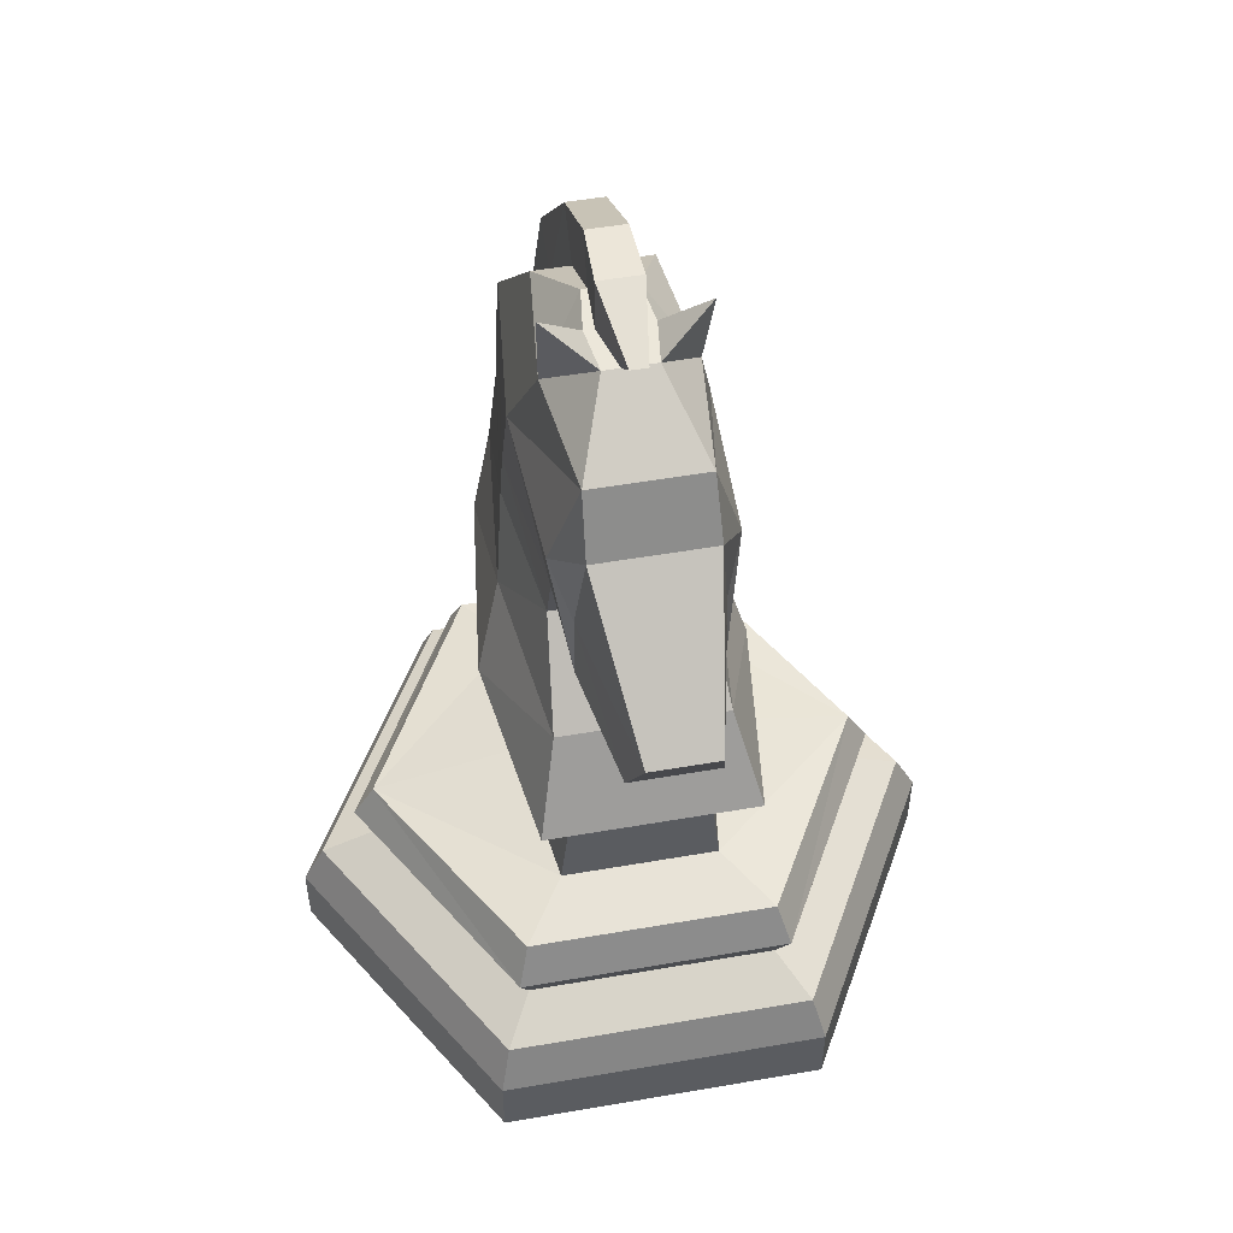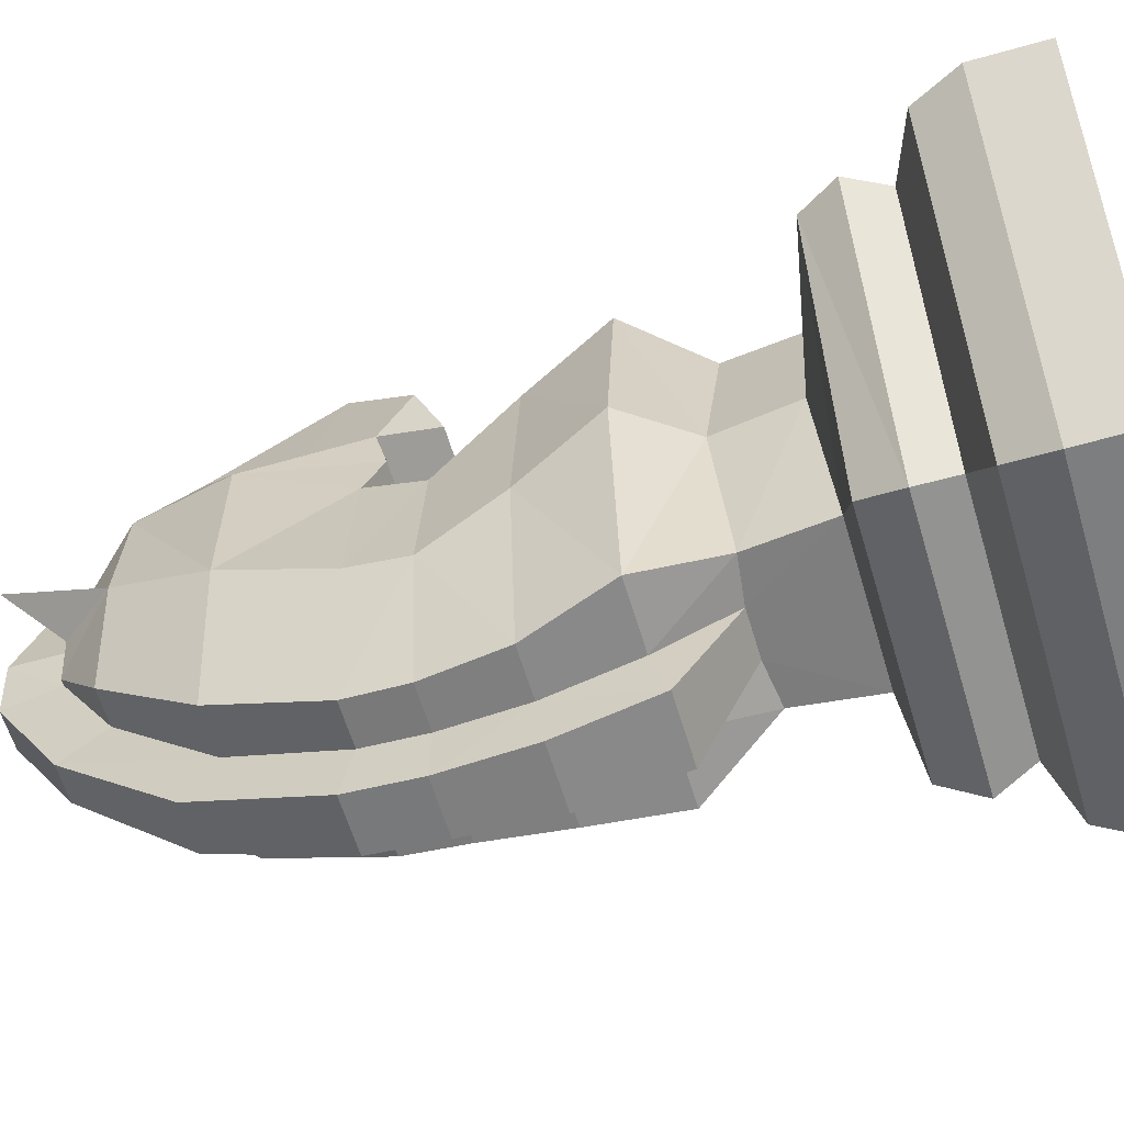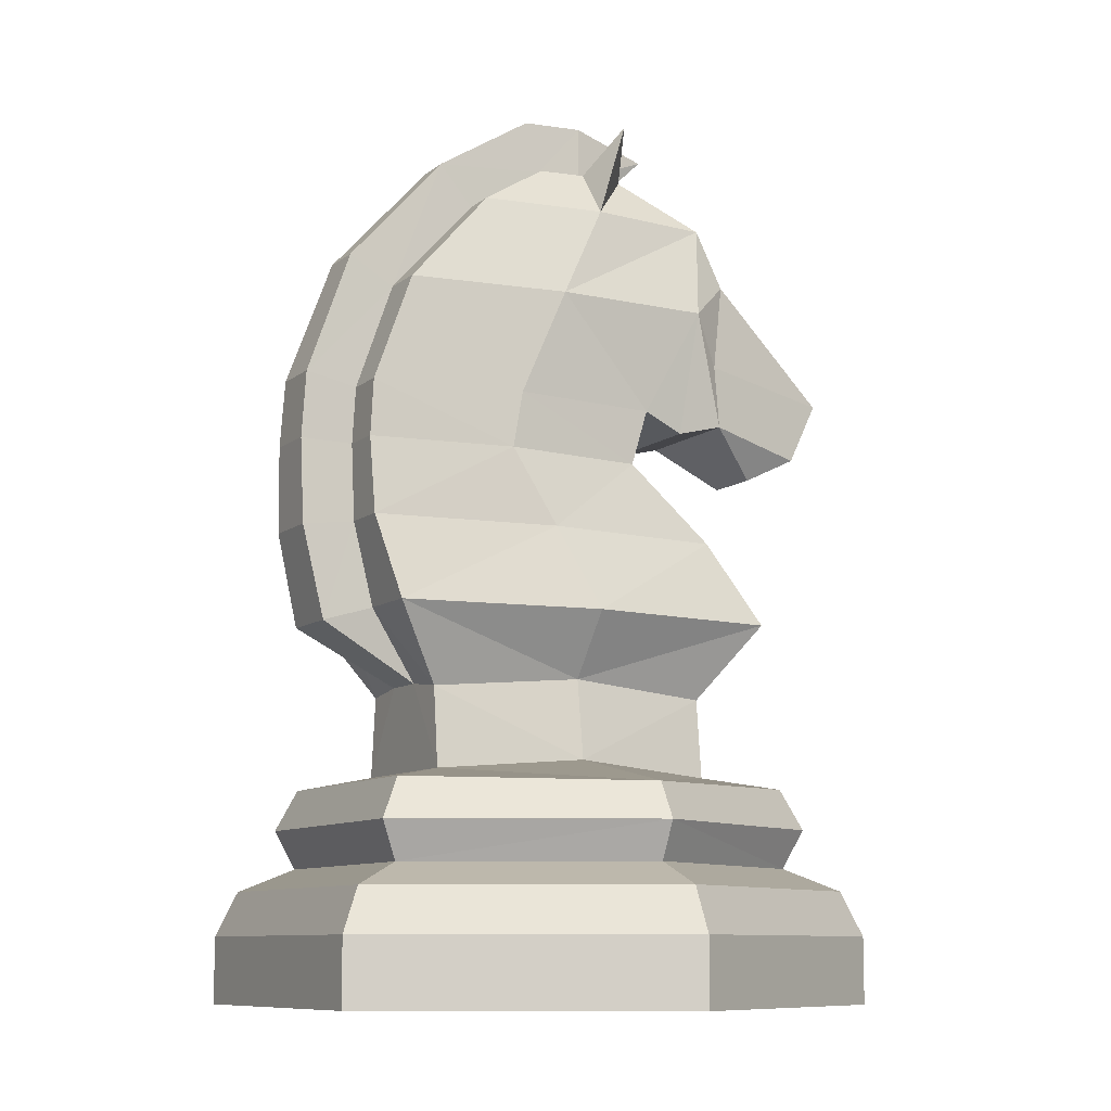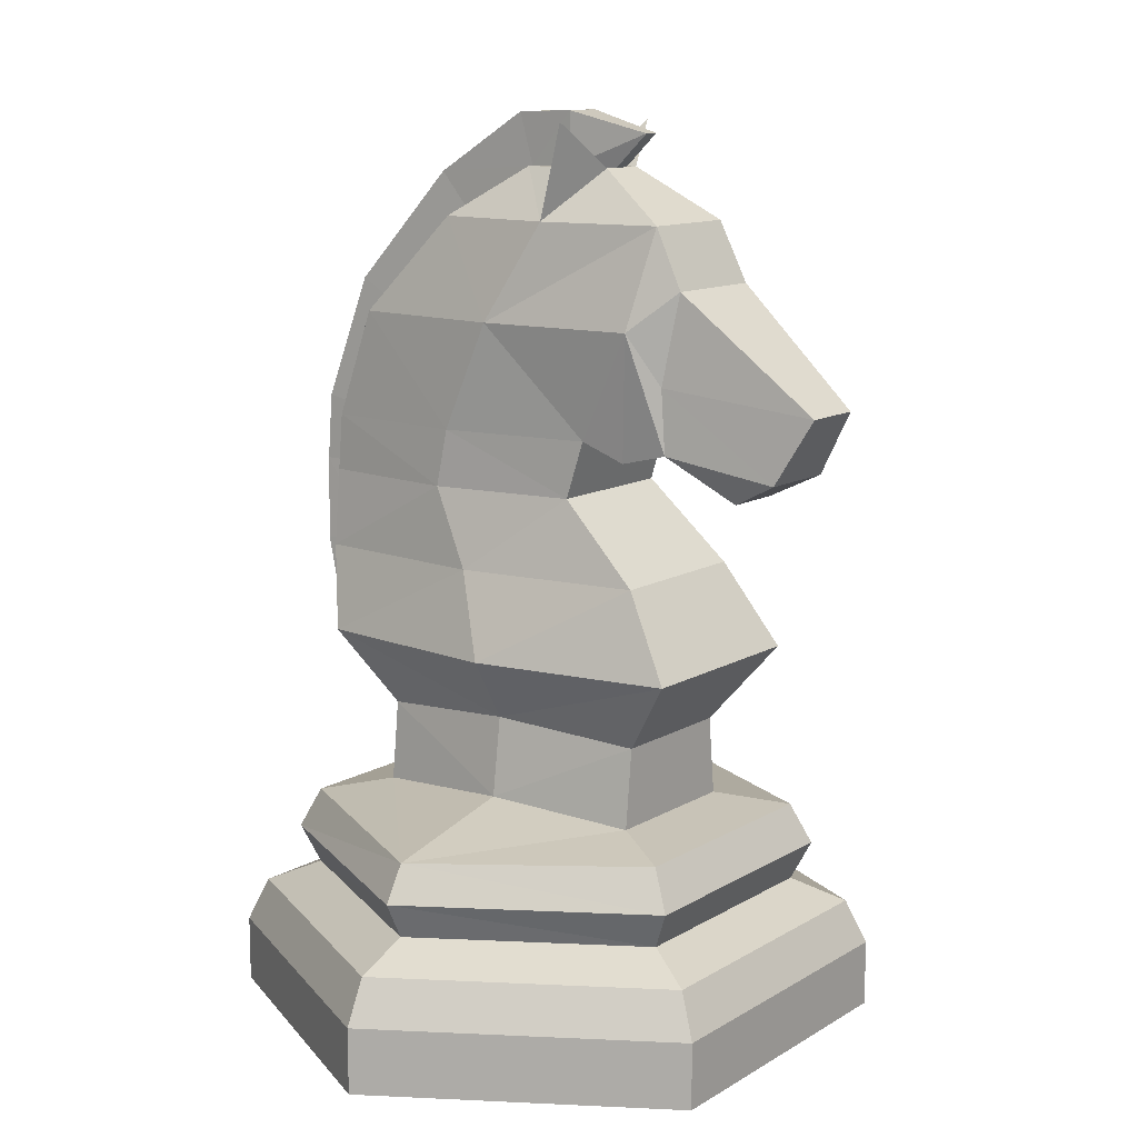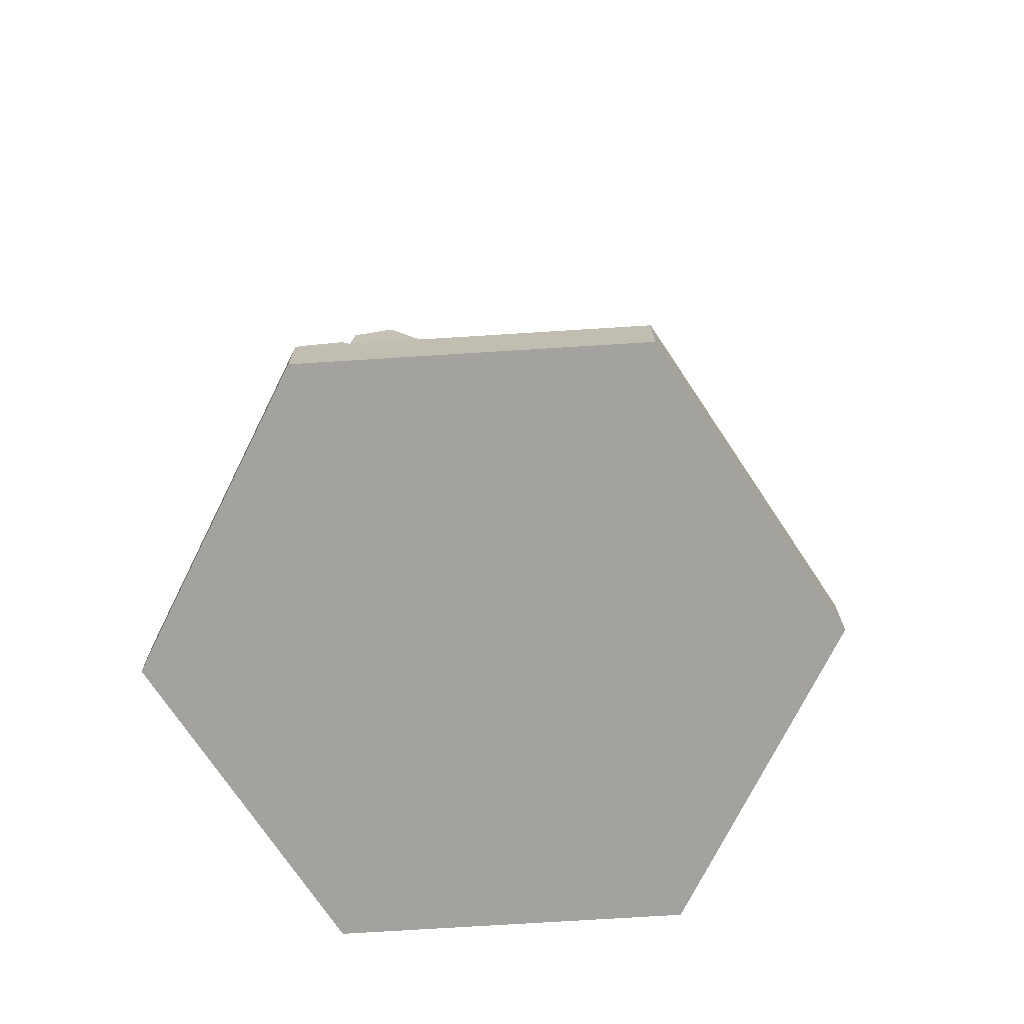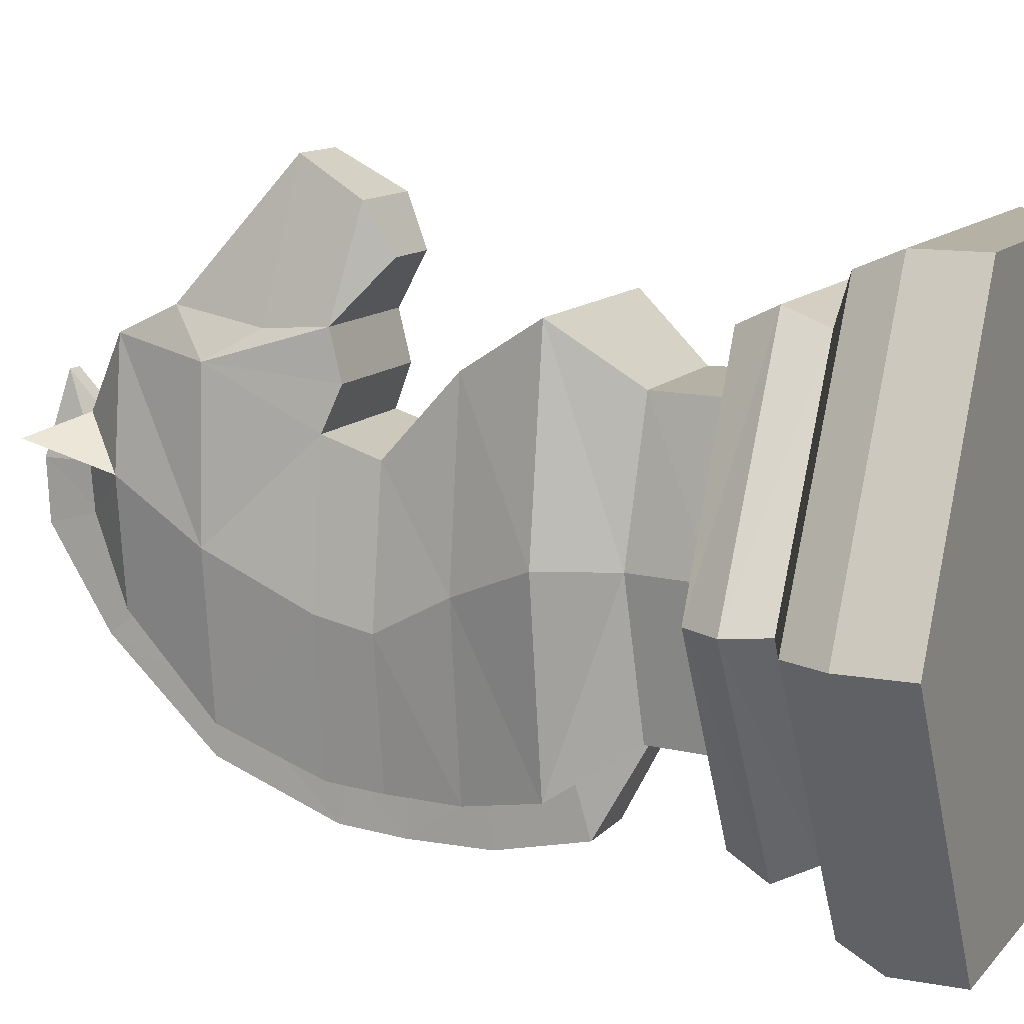
<metadata>
{"format":"obj","ext":"obj","renderer":"f3d","projection":"perspective","resolution":1024,"background":"white","views":[{"elev":52.0,"azim":-10.6,"up":"+Y"},{"elev":-59.3,"azim":-73.7,"up":"+Z"},{"elev":-9.5,"azim":-118.2,"up":"+Y"},{"elev":12.1,"azim":-53.7,"up":"+Y"},{"elev":-72.6,"azim":-116.4,"up":"+Y"},{"elev":11.8,"azim":-65.8,"up":"+Z"}]}
</metadata>
<code>
g default
v -1.448 -0 -0
v -1.224 0.09207 -0.3879
v -1.224 0 -0.3879
v -0.7761 0 -0.3879
v -0.5521 0.09207 -0
v -0.5521 0 -0
v -1.448 0.09207 -0
v -1.209 0.1533 -0.3616
v -0.7761 0.09207 -0.3879
v -0.5824 0.1533 -0
v -1.17 0.1843 -0.2937
v -1.366 0.2364 -0.000332
v -1.184 0.2373 -0.318
v -0.8305 0.1843 -0.2937
v -0.6343 0.2364 -0.000332
v -0.6609 0.1843 -0
v -1.336 0.2861 0.000166
v -1.169 0.2933 -0.2915
v -0.8314 0.2933 -0.2915
v -0.816 0.2373 -0.318
v -0.6637 0.2861 0.000166
v -1.108 0.3103 0.2017
v -1.095 0.4207 0.2017
v -1.135 0.3267 -0.002201
v -0.8924 0.3105 -0.2063
v -1.032 0.4288 -0.2069
v -1.108 0.3105 -0.2063
v -0.7912 0.1533 -0.3616
v -1.418 0.1533 -0
v -1 0 -0
v -1.039 0.7493 -0.3053
v -1.098 0.8286 -0.3002
v -1.038 0.8286 -0.3002
v -0.8744 0.7493 -0.104
v -0.9021 0.8286 -0.3002
v -0.8769 0.8286 -0.08899
v -0.8572 0.5265 -0.2759
v -0.8577 0.6422 -0.04615
v -0.8203 0.5265 0.003122
v -1.224 0.09207 0.3879
v -1.224 -0 0.3879
v -1.091 0.8037 0.1819
v -0.909 0.82 0.2482
v -1.091 0.82 0.2482
v -0.7761 -0 0.3879
v -0.7761 0.09207 0.3879
v -1.17 0.1843 0.2937
v -1.339 0.1843 -0
v -0.8305 0.1843 0.2937
v -1.184 0.2374 0.3181
v -0.8158 0.2374 0.3181
v -0.9046 0.4207 0.2017
v -0.8924 0.3103 0.2017
v -0.8648 0.3267 -0.002201
v -0.9046 0.4209 -0.2063
v -0.7912 0.1533 0.3616
v -1.209 0.1533 0.3616
v -0.9002 0.7493 0.09736
v -0.8869 0.6422 0.2107
v -1.098 0.8286 0.1222
v -1.1 0.7493 0.09736
v -0.8801 0.4371 -0.002201
v -0.9524 0.5265 -0.2759
v -0.9678 0.4288 -0.2069
v -1.12 0.4371 -0.002201
v -1.143 0.5265 -0.2759
v -1.095 0.4209 -0.2063
v -0.8572 0.5265 0.2821
v -1.113 0.6422 0.2107
v -1.143 0.5265 0.2821
v -1.044 0.6422 -0.303
v -1.1 0.7493 -0.3053
v -0.9021 0.8286 0.1222
v -1.142 0.6422 -0.04615
v -1.113 0.6422 -0.303
v -1.123 0.8286 -0.08899
v -1.126 0.7493 -0.104
v -1.18 0.5265 0.003122
v -1.048 0.5265 -0.2759
v -0.8869 0.6422 -0.303
v -0.8767 0.9785 -0.02258
v -0.8861 0.9785 0.2003
v -1.098 0.9785 -0.2455
v -1.033 0.9785 -0.2455
v -0.902 0.9785 -0.2455
v -1.123 0.9785 -0.02258
v -1.114 0.9785 0.2003
v -1.075 1.113 0.2223
v -0.925 1.113 -0.1218
v -0.9056 1.113 0.05025
v -1.075 1.113 -0.1218
v -1.025 1.113 -0.1218
v -0.925 1.113 0.2223
v -1.078 1.032 0.2615
v -0.9664 1.182 0.1142
v -0.9888 1.182 0.1142
v -1.094 1.113 0.05025
v -1.034 1.182 -0.01375
v -0.9 1.243 0.0868
v -0.9664 1.182 -0.01375
v -0.9577 1.182 0.05025
v -1.026 1.182 -0.01375
v -1.09 0.9085 0.2414
v -1.045 0.8797 0.4437
v -0.9221 1.032 0.2615
v -0.9102 0.9085 0.2414
v -0.9548 0.8797 0.4437
v -0.9413 0.7907 0.3933
v -0.909 0.8037 0.1819
v -1.059 0.7907 0.3933
v -1.042 0.7574 0.3265
v -0.9579 0.7574 0.3265
v -0.9714 1.182 0.05025
v -0.9742 1.182 -0.01375
v -1.029 1.182 0.05025
v -1.034 1.182 0.1142
v -1.011 1.182 0.1142
v -1.042 1.182 0.05025
v -1.1 1.243 0.0868
v -0.9673 0.9785 -0.2455
v -0.975 1.17 -0.1694
v -0.975 1.113 -0.1218
v -1.011 1.228 0.1616
v -0.9524 0.5052 -0.3468
v -1.048 0.5052 -0.3468
v -0.9619 0.8286 -0.3002
v -1.025 1.17 -0.1694
v -0.956 0.6422 -0.303
v -0.9002 0.7493 -0.3053
v -0.956 0.6327 -0.3765
v -0.9742 1.253 -0.03404
v -0.8316 0.2935 0.2913
v -0.9612 0.7493 -0.3053
v -0.9714 1.256 0.05025
v -0.9888 1.228 0.1616
v -1.026 1.253 -0.03404
v -1.029 1.256 0.05025
v -1.033 1.017 -0.309
v -0.9673 1.017 -0.309
v -1.038 0.8437 -0.3727
v -0.9619 0.8437 -0.3727
v -1.044 0.6327 -0.3765
v -0.9612 0.7509 -0.3794
v -1.039 0.7509 -0.3794
v -1.168 0.2935 0.2913
g polySurface5 polySurface4 polySurface2 ImageToStl_com_chessset1:Mesh
f 1 2 3
f 4 5 6
f 7 8 2
f 9 10 5
f 11 12 13
f 14 15 16
f 13 17 18
f 13 19 20
f 20 21 15
f 22 23 24
f 21 19 25
f 26 25 27
f 28 16 10
f 29 11 8
f 1 3 30
f 3 4 30
f 6 30 4
f 31 32 33
f 34 35 36
f 37 38 39
f 40 1 41
f 42 43 44
f 5 45 6
f 40 29 7
f 10 46 5
f 47 12 48
f 15 49 16
f 50 17 12
f 21 51 15
f 52 53 54
f 54 25 55
f 16 56 10
f 47 29 57
f 1 30 41
f 41 30 45
f 6 45 30
f 47 56 49
f 38 58 59
f 58 60 61
f 55 37 62
f 63 55 64
f 65 66 67
f 52 62 68
f 68 69 70
f 65 23 70
f 71 72 31
f 39 59 68
f 58 36 73
f 66 74 75
f 61 76 77
f 77 32 72
f 23 68 70
f 78 69 74
f 75 77 72
f 79 75 71
f 80 34 38
f 74 61 77
f 73 81 82
f 33 83 84
f 36 85 81
f 76 60 86
f 76 83 32
f 86 87 88
f 81 89 90
f 84 91 92
f 82 81 93
f 88 87 94
f 86 91 83
f 93 90 95
f 93 95 96
f 97 98 91
f 95 90 99
f 90 100 101
f 92 98 102
f 103 104 94
f 82 105 106
f 59 61 69
f 106 107 108
f 60 109 42
f 106 108 43
f 110 44 111
f 44 112 111
f 82 109 73
f 42 44 87
f 60 42 87
f 113 100 114
f 103 87 44
f 115 116 117
f 116 97 88
f 116 118 119
f 90 101 99
f 101 95 99
f 97 116 119
f 118 97 119
f 95 113 96
f 120 121 122
f 115 98 118
f 96 123 117
f 94 107 105
f 110 107 104
f 88 105 93
f 122 100 89
f 63 64 124
f 88 117 116
f 88 96 117
f 120 89 85
f 71 125 79
f 126 85 35
f 26 79 125
f 63 80 37
f 102 127 92
f 128 129 80
f 128 124 130
f 67 79 26
f 114 121 131
f 22 132 53
f 132 50 51
f 51 47 49
f 57 46 56
f 40 45 46
f 110 112 108
f 133 35 129
f 114 134 113
f 8 14 28
f 27 24 67
f 27 19 18
f 11 20 14
f 9 8 28
f 3 9 4
f 134 123 135
f 134 136 137
f 127 131 121
f 138 121 139
f 140 139 141
f 124 142 130
f 142 143 130
f 125 64 26
f 144 141 143
f 96 113 135
f 126 143 141
f 128 143 133
f 84 127 138
f 115 123 137
f 33 144 31
f 71 144 142
f 120 141 139
f 102 137 136
f 84 140 33
f 43 108 112
f 44 110 103
f 82 106 43
f 43 109 82
f 70 78 65
f 66 65 78
f 62 37 39
f 68 62 39
f 86 60 87
f 88 97 86
f 81 73 36
f 93 81 90
f 105 82 93
f 94 87 103
f 123 115 117
f 135 113 134
f 18 17 27
f 52 22 53
f 145 22 17
f 53 21 54
f 25 64 55
f 26 27 67
f 25 54 21
f 21 53 132
f 17 22 24
f 27 17 24
f 67 24 65
f 24 23 65
f 54 62 52
f 55 62 54
f 1 7 2
f 4 9 5
f 7 29 8
f 9 28 10
f 11 48 12
f 14 20 15
f 13 12 17
f 13 18 19
f 20 19 21
f 26 64 25
f 28 14 16
f 29 48 11
f 31 72 32
f 34 129 35
f 37 80 38
f 40 7 1
f 42 109 43
f 5 46 45
f 40 57 29
f 10 56 46
f 47 50 12
f 15 51 49
f 50 145 17
f 21 132 51
f 16 49 56
f 47 48 29
f 47 57 56
f 38 34 58
f 58 73 60
f 63 37 55
f 68 59 69
f 71 75 72
f 39 38 59
f 58 34 36
f 66 78 74
f 61 60 76
f 77 76 32
f 23 52 68
f 78 70 69
f 75 74 77
f 79 66 75
f 80 129 34
f 74 69 61
f 33 32 83
f 36 35 85
f 76 86 83
f 81 85 89
f 84 83 91
f 86 97 91
f 97 118 98
f 90 89 100
f 92 91 98
f 103 110 104
f 59 58 61
f 106 105 107
f 60 73 109
f 44 43 112
f 113 101 100
f 115 118 116
f 95 101 113
f 120 139 121
f 115 102 98
f 96 135 123
f 94 104 107
f 110 108 107
f 88 94 105
f 122 114 100
f 88 93 96
f 120 122 89
f 71 142 125
f 126 120 85
f 63 128 80
f 102 136 127
f 128 133 129
f 128 63 124
f 67 66 79
f 114 122 121
f 22 145 132
f 132 145 50
f 51 50 47
f 57 40 46
f 40 41 45
f 110 111 112
f 133 126 35
f 114 131 134
f 8 11 14
f 27 25 19
f 11 13 20
f 9 2 8
f 3 2 9
f 134 137 123
f 134 131 136
f 127 136 131
f 138 127 121
f 140 138 139
f 124 125 142
f 142 144 143
f 125 124 64
f 144 140 141
f 126 133 143
f 128 130 143
f 84 92 127
f 33 140 144
f 71 31 144
f 120 126 141
f 102 115 137
f 84 138 140
f 52 23 22

</code>
